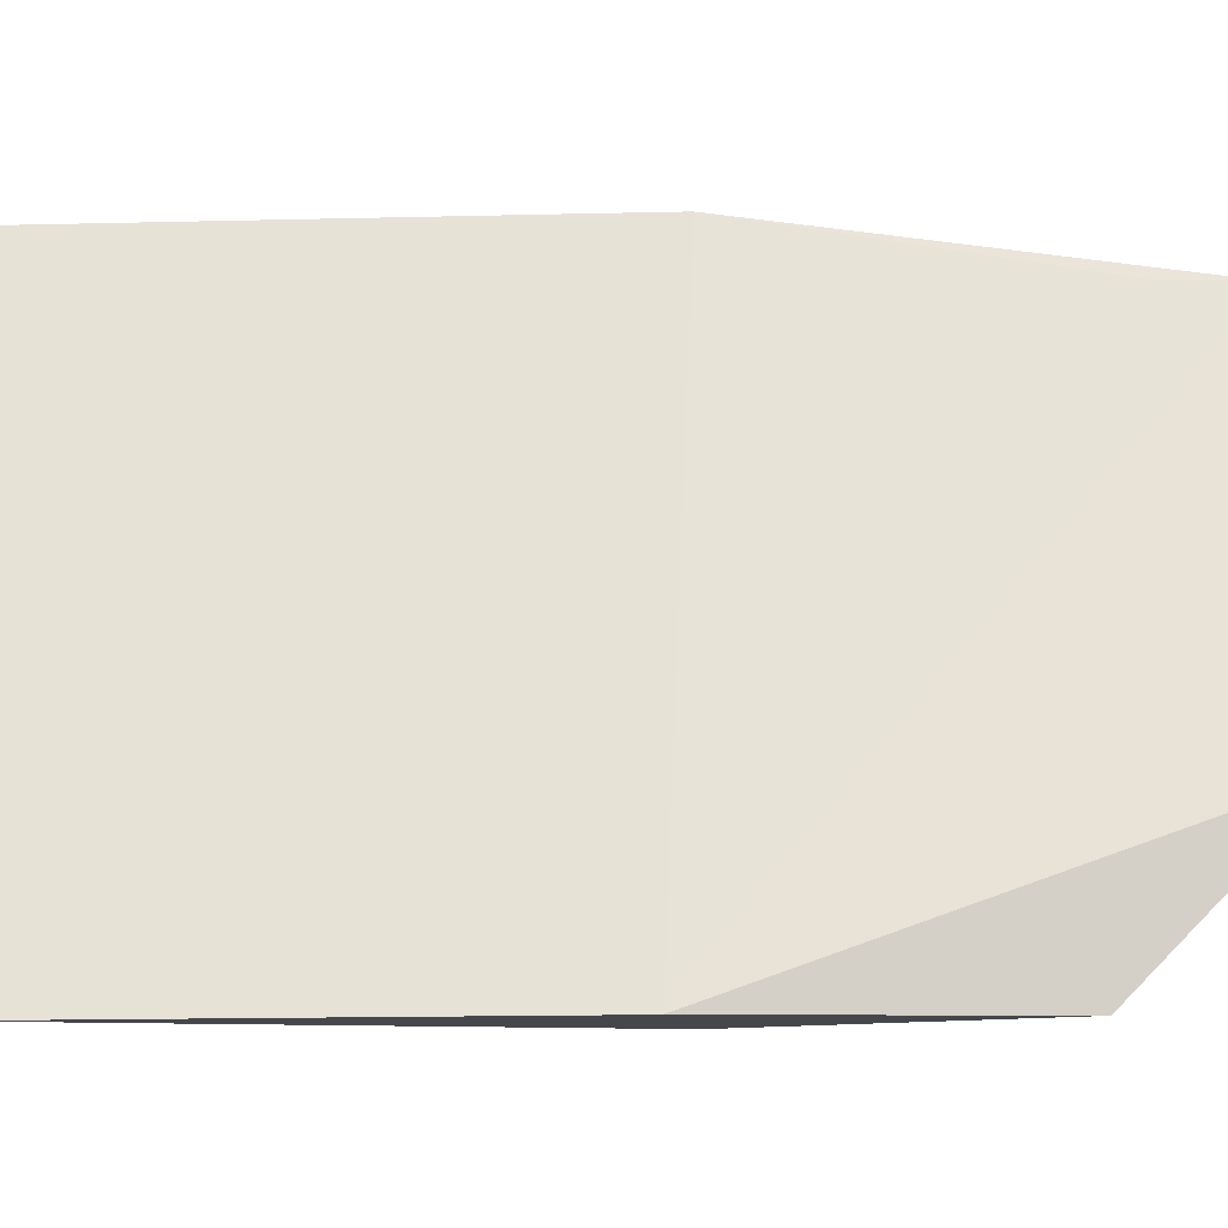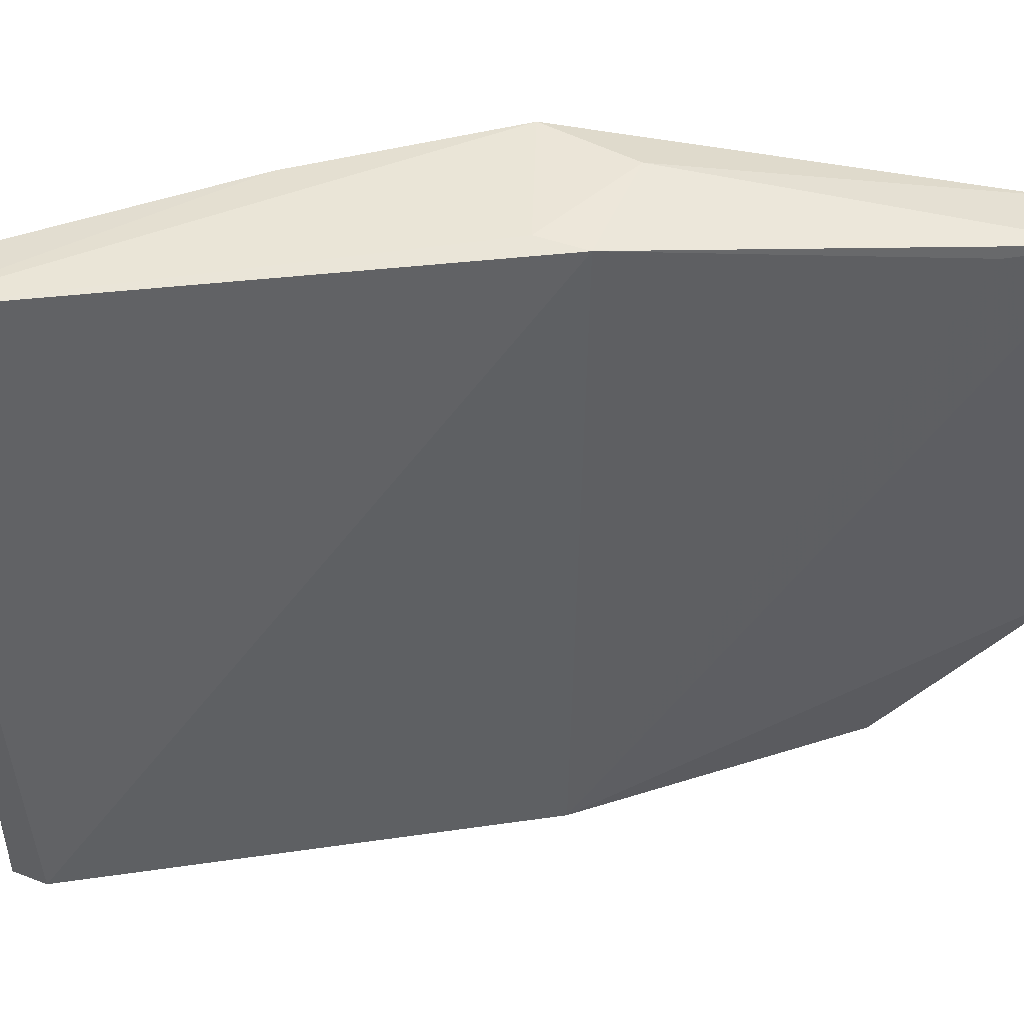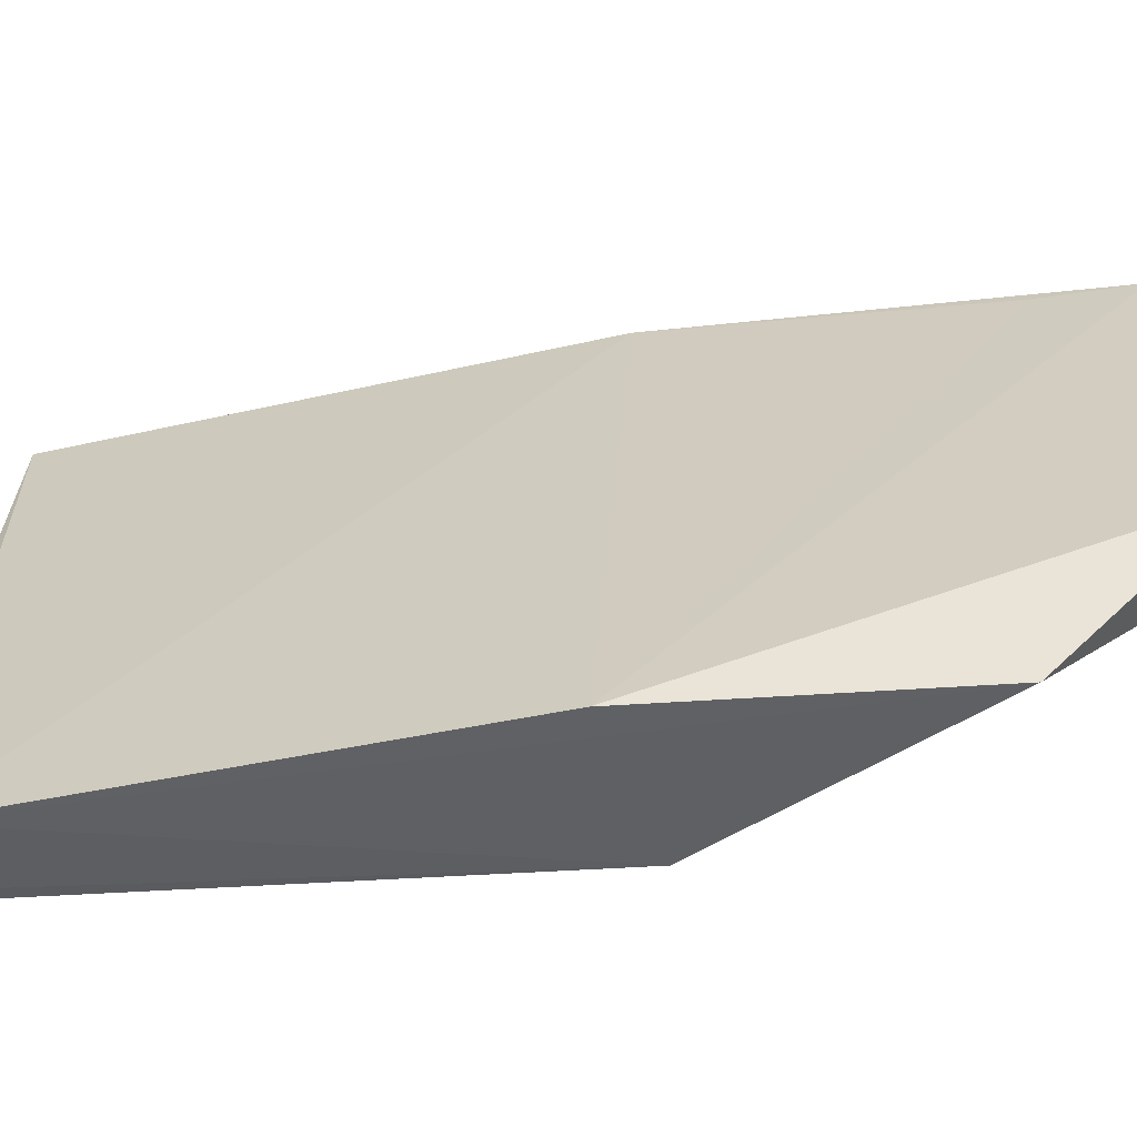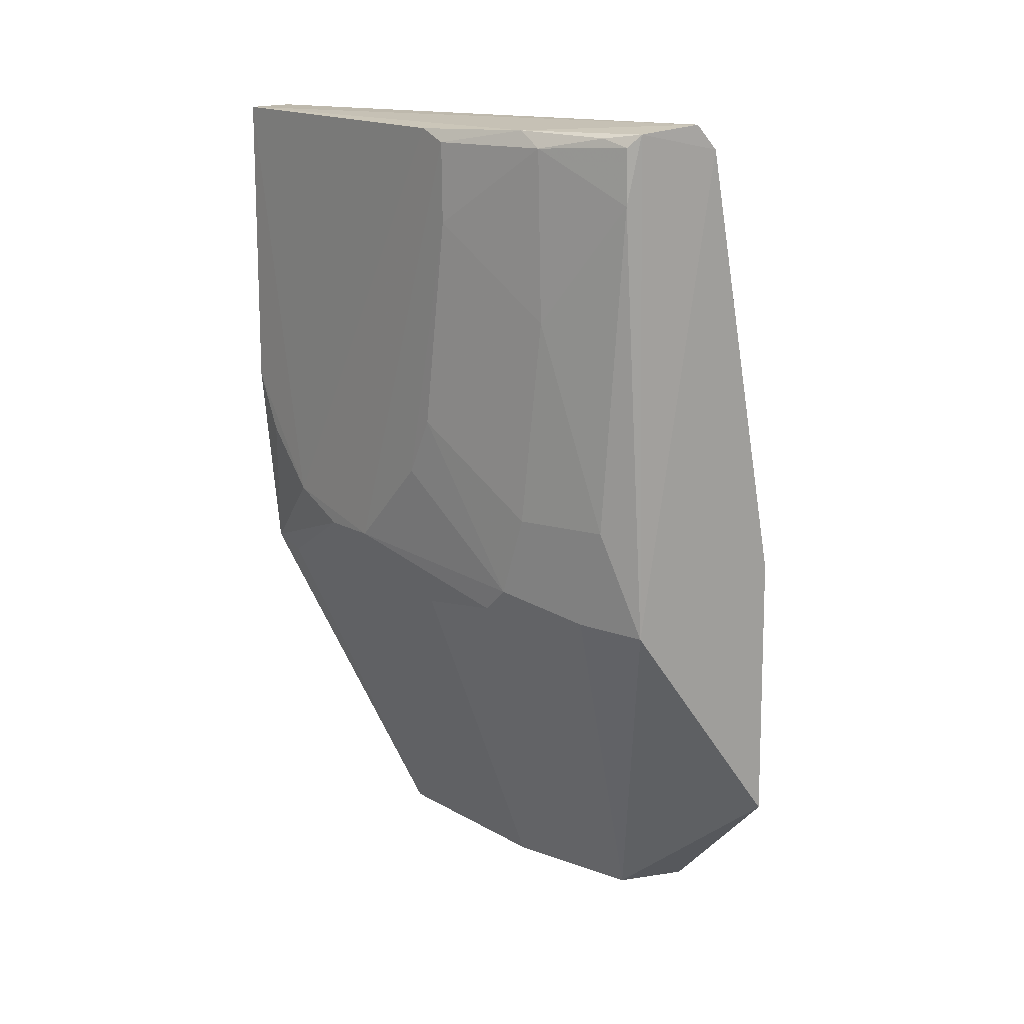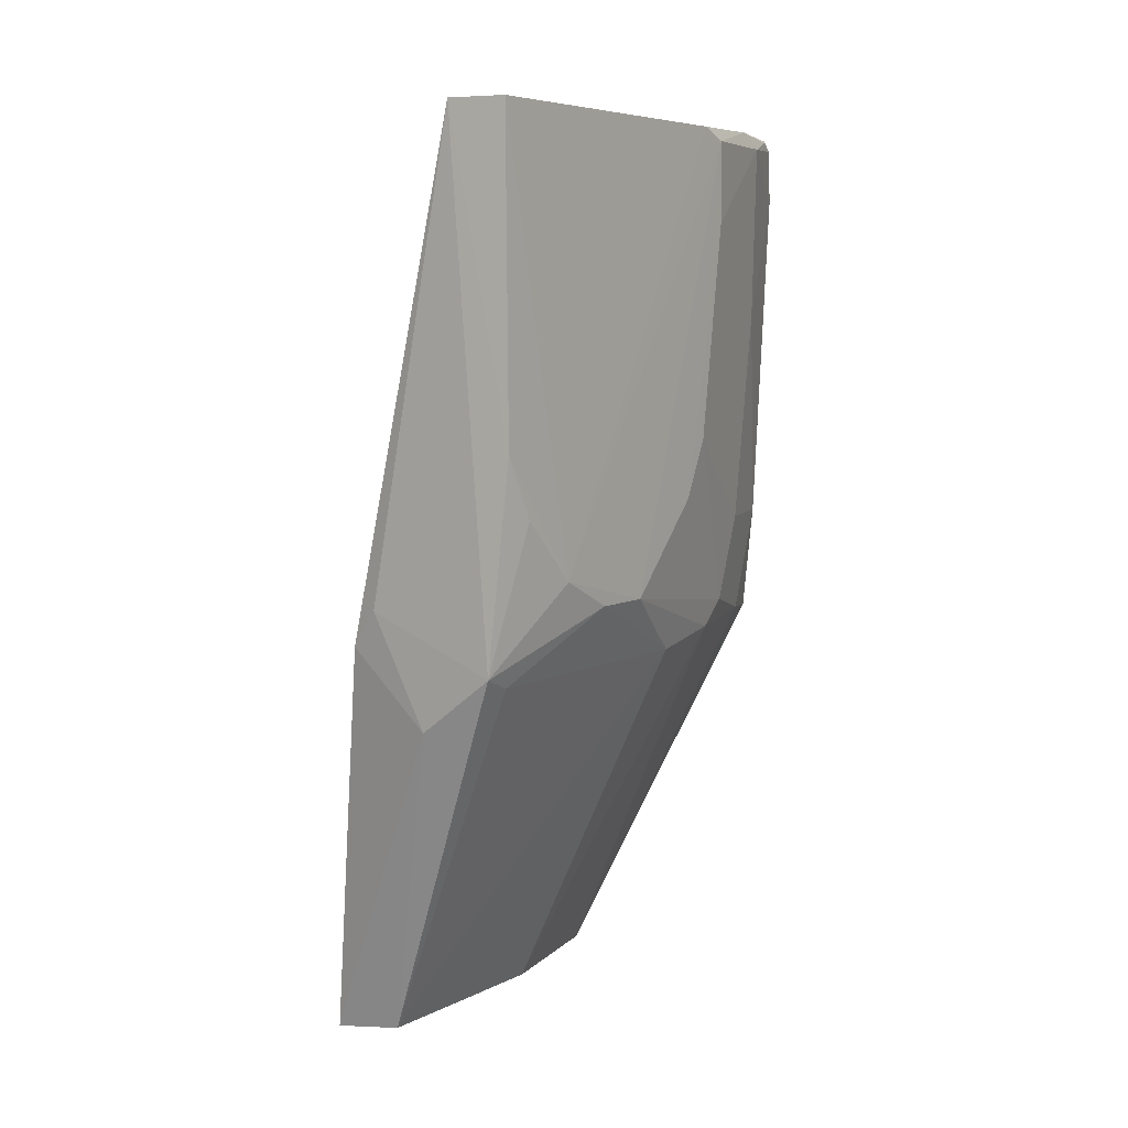
<metadata>
{"format":"obj","ext":"obj","renderer":"f3d","projection":"perspective","resolution":1024,"background":"white","views":[{"elev":-20.6,"azim":80.0,"up":"+Y"},{"elev":48.3,"azim":68.9,"up":"+Y"},{"elev":-55.7,"azim":90.0,"up":"+Y"},{"elev":15.9,"azim":-40.0,"up":"+Z"},{"elev":6.8,"azim":-144.4,"up":"+Z"}]}
</metadata>
<code>
v -0.06541 0.01217 0.1284
v -0.05211 -0.03006 0.09614
v -0.05154 0.007664 0.06537
v -0.05651 0.007261 0.06609
v -0.06713 -0.01755 0.09419
v -0.04856 -0.01844 0.06551
v -0.06788 0.01155 0.09225
v -0.05703 0.01183 0.09346
v -0.06415 -0.02849 0.1285
v -0.05042 -0.01237 0.06516
v -0.06295 -0.02804 0.09229
v -0.06264 0.01164 0.08827
v -0.06946 -0.01141 0.1281
v -0.06769 -0.009406 0.09151
v -0.0587 -0.03008 0.1273
v -0.05262 0.007822 0.07164
v -0.05421 -0.01741 0.06615
v -0.05117 -0.0295 0.07613
v -0.06502 -0.02587 0.1002
v -0.05896 0.01214 0.09603
v -0.06926 0.01138 0.1284
v -0.06761 0.009333 0.09137
v -0.06956 -0.003248 0.09595
v -0.06008 -0.02967 0.129
v -0.05641 -0.007262 0.06608
v -0.06711 -0.01559 0.09236
v -0.06498 -0.028 0.1237
v -0.06487 -0.02368 0.09272
v -0.06941 0.01132 0.1066
v -0.06956 0.001 0.09593
v -0.06943 -0.01142 0.1065
v -0.06746 -0.0199 0.1284
v -0.06714 -0.01968 0.1002
v -0.06962 0.005219 0.09799
v -0.06946 -0.009401 0.1023
v -0.06748 -0.02175 0.1273
v -0.06947 0.00926 0.1023
v -0.06946 -0.01349 0.1273
v -0.06495 -0.02791 0.1276
v -0.06717 -0.02175 0.1151
v -0.06944 -0.01355 0.1216
v -0.06551 -0.02617 0.1281
f 6 3 2
f 10 4 3
f 10 3 6
f 12 3 4
f 12 4 7
f 12 8 3
f 15 8 1
f 15 2 8
f 15 9 11
f 16 8 2
f 16 2 3
f 16 3 8
f 17 10 6
f 18 6 2
f 18 15 11
f 18 2 15
f 18 17 6
f 18 11 17
f 20 12 7
f 20 7 1
f 20 1 8
f 20 8 12
f 22 7 4
f 22 4 14
f 24 15 1
f 24 9 15
f 24 1 21
f 25 4 10
f 25 10 17
f 25 14 4
f 26 25 17
f 26 14 25
f 26 23 14
f 26 5 23
f 27 19 11
f 27 11 9
f 28 11 19
f 28 5 26
f 28 26 17
f 28 17 11
f 29 21 1
f 29 1 7
f 30 22 14
f 30 14 23
f 30 7 22
f 32 24 21
f 32 21 13
f 32 9 24
f 33 28 19
f 33 5 28
f 33 31 5
f 34 13 21
f 34 21 29
f 34 7 30
f 34 30 23
f 35 23 5
f 35 5 31
f 37 34 29
f 37 29 7
f 37 7 34
f 38 34 23
f 38 13 34
f 38 23 35
f 38 36 32
f 38 32 13
f 39 36 27
f 39 27 9
f 40 31 33
f 40 33 19
f 40 19 27
f 40 27 36
f 41 36 38
f 41 40 36
f 41 31 40
f 41 38 35
f 41 35 31
f 42 39 9
f 42 9 32
f 42 32 36
f 42 36 39

</code>
